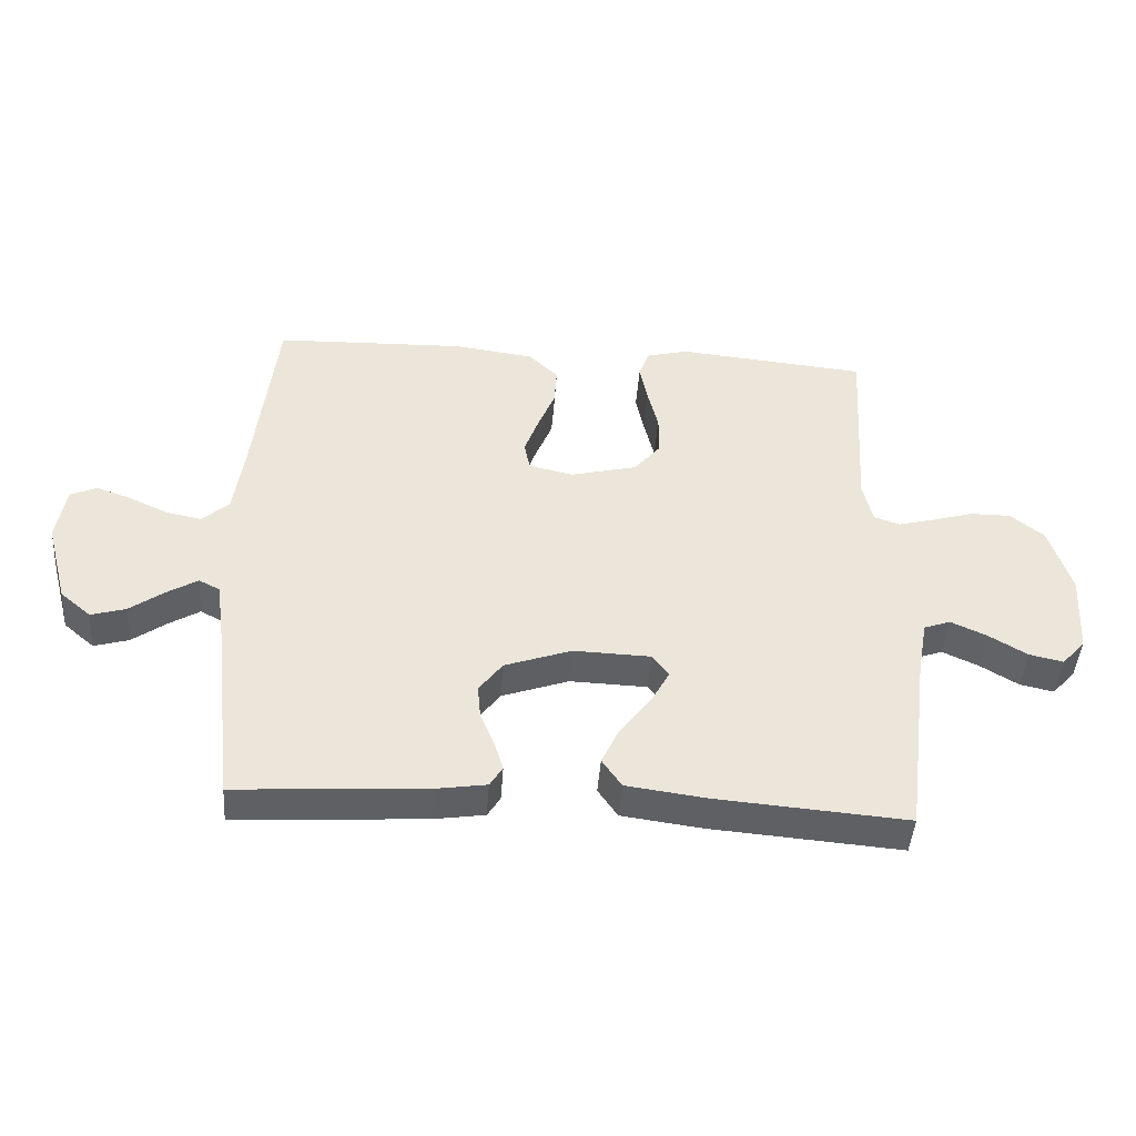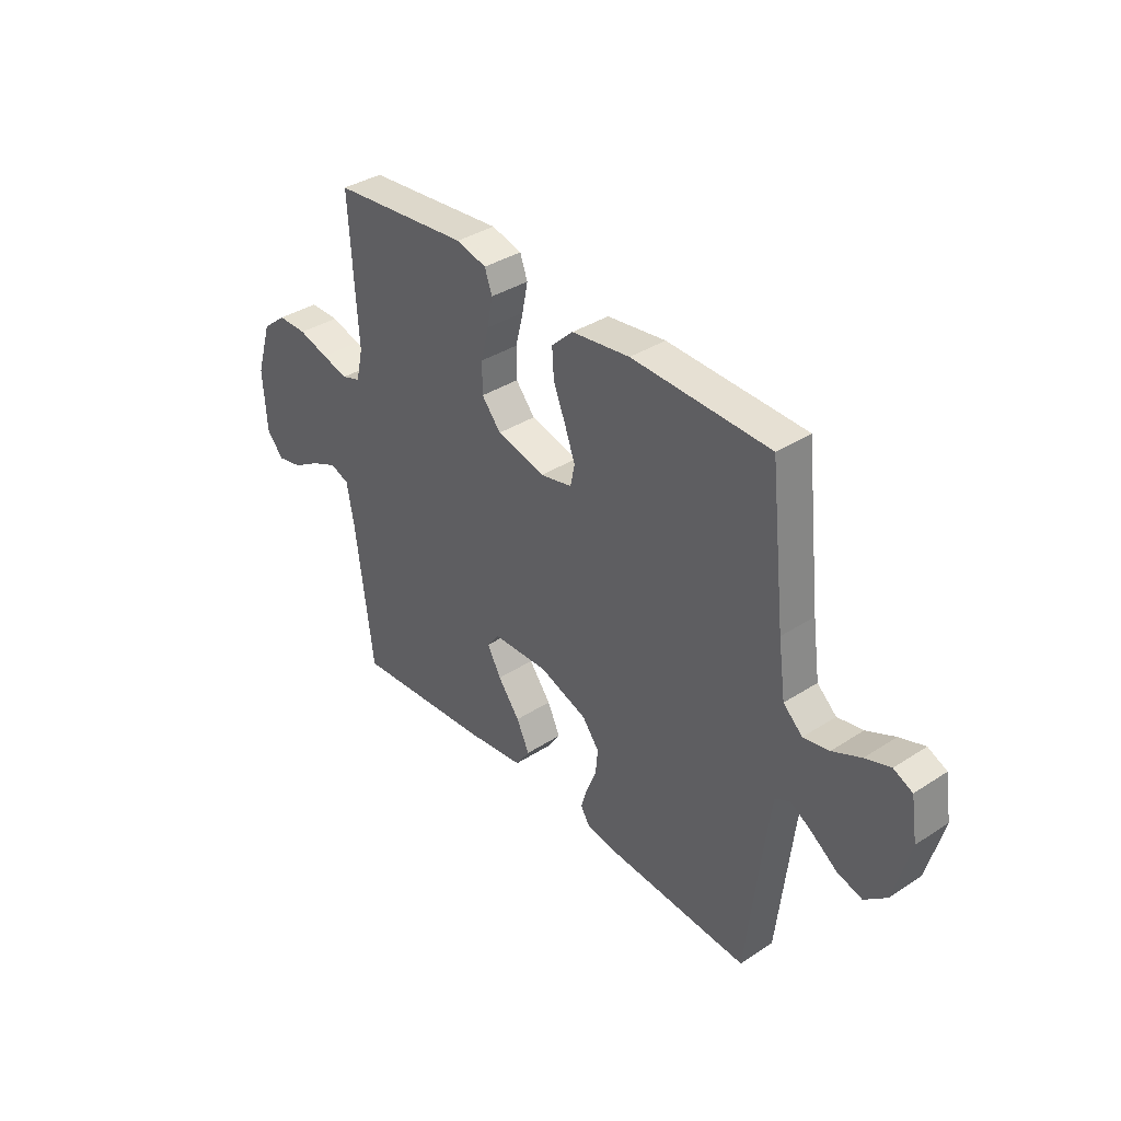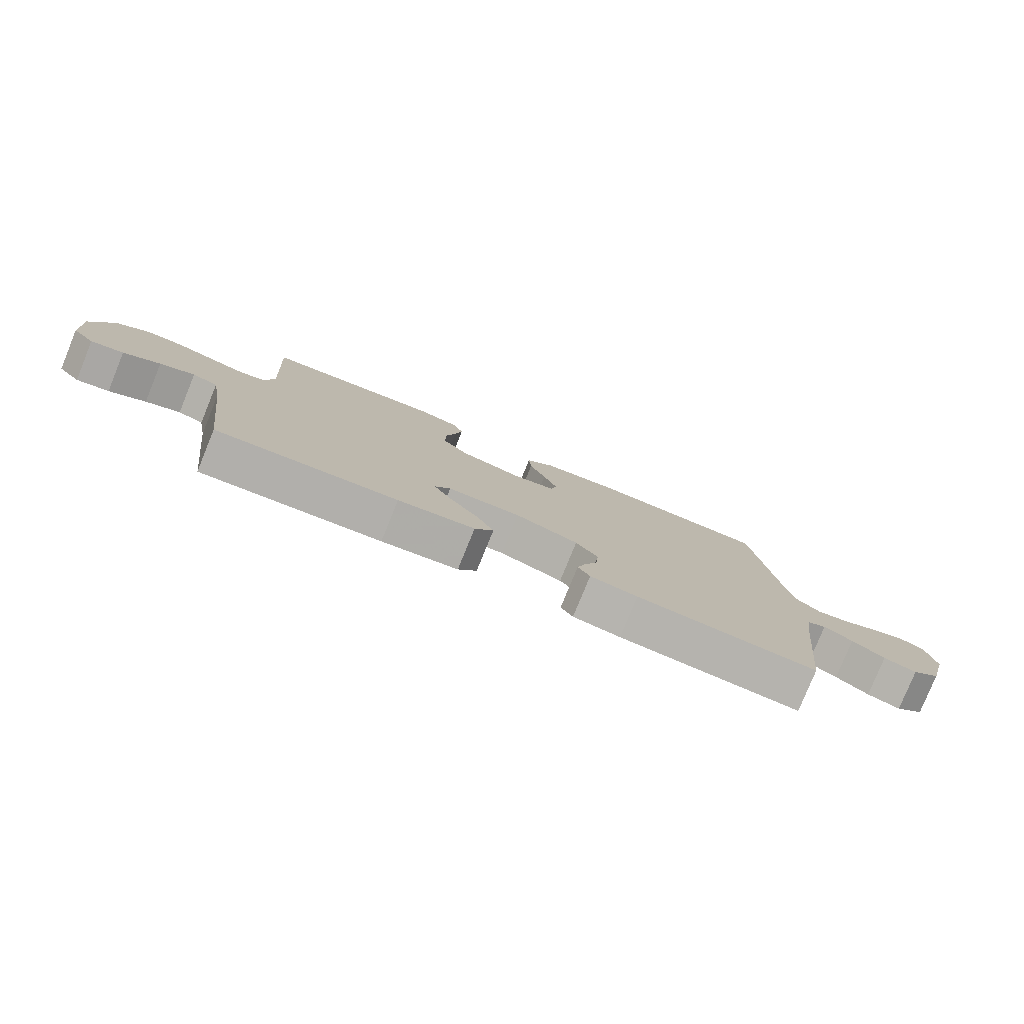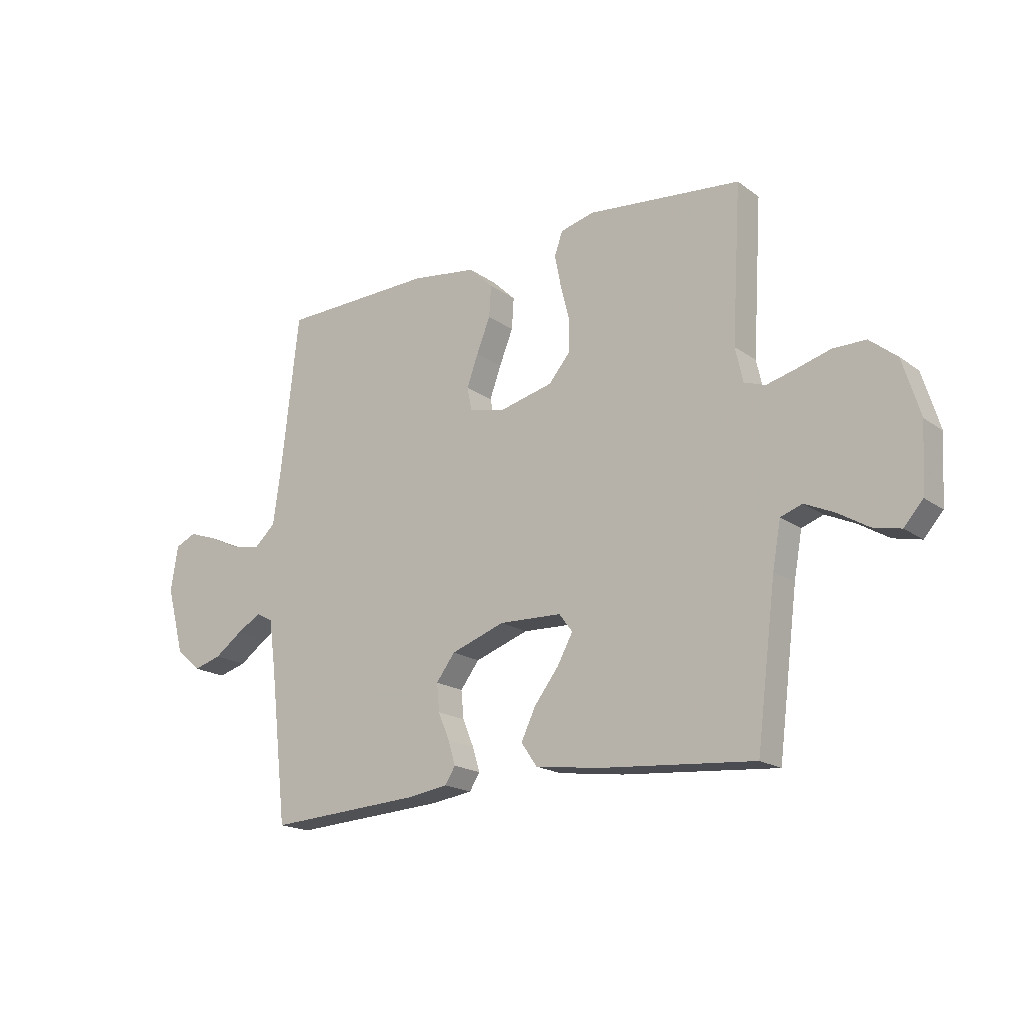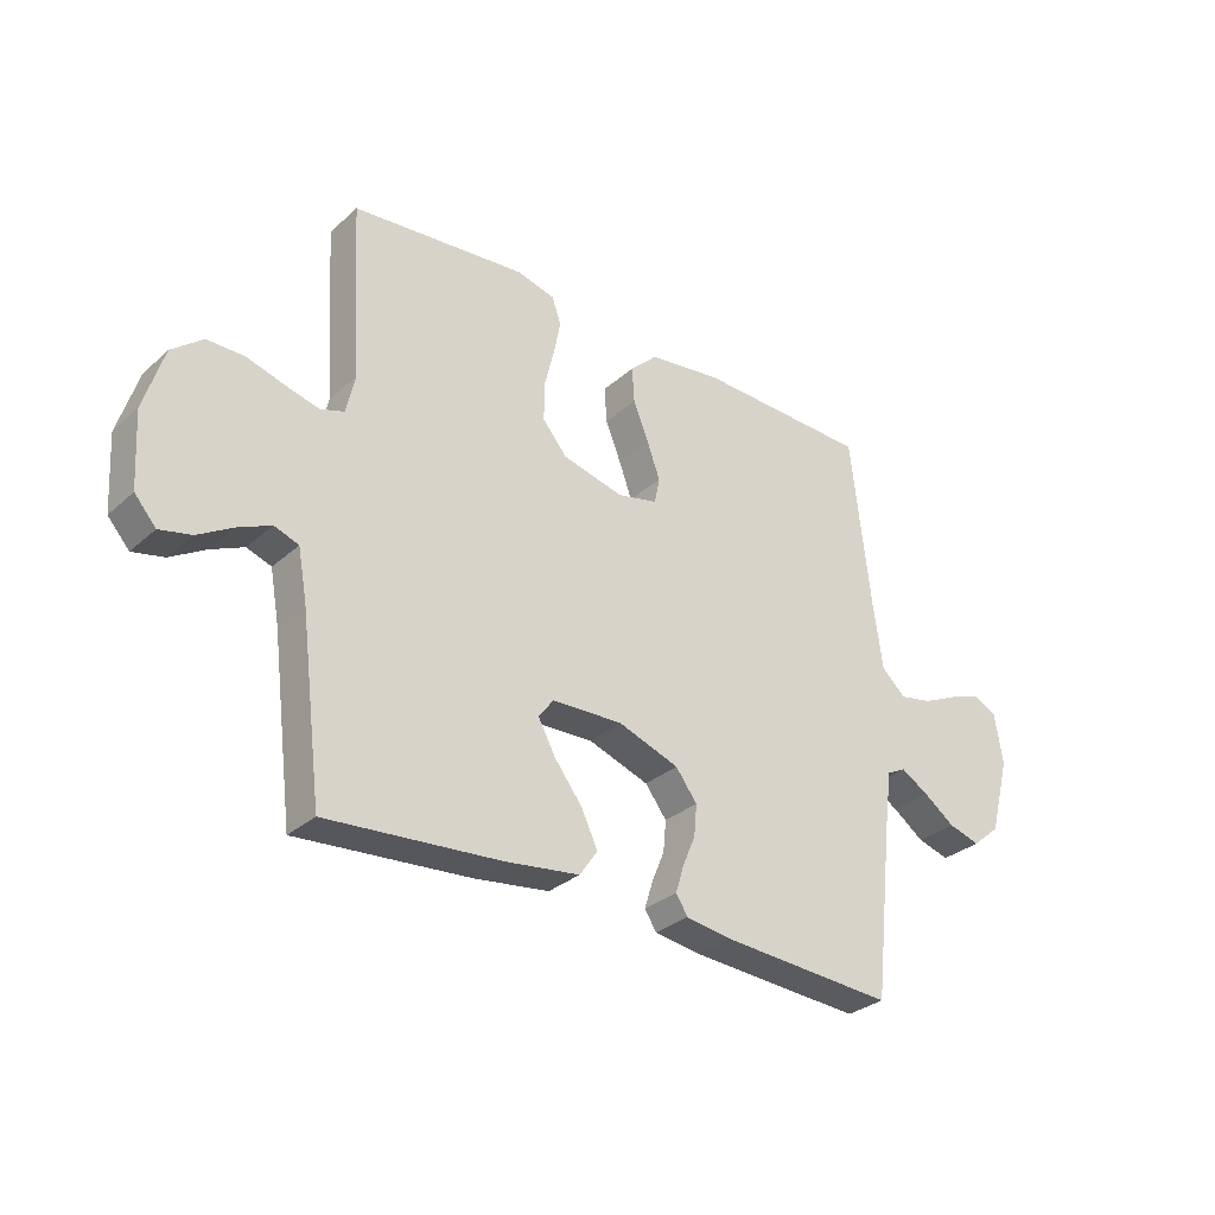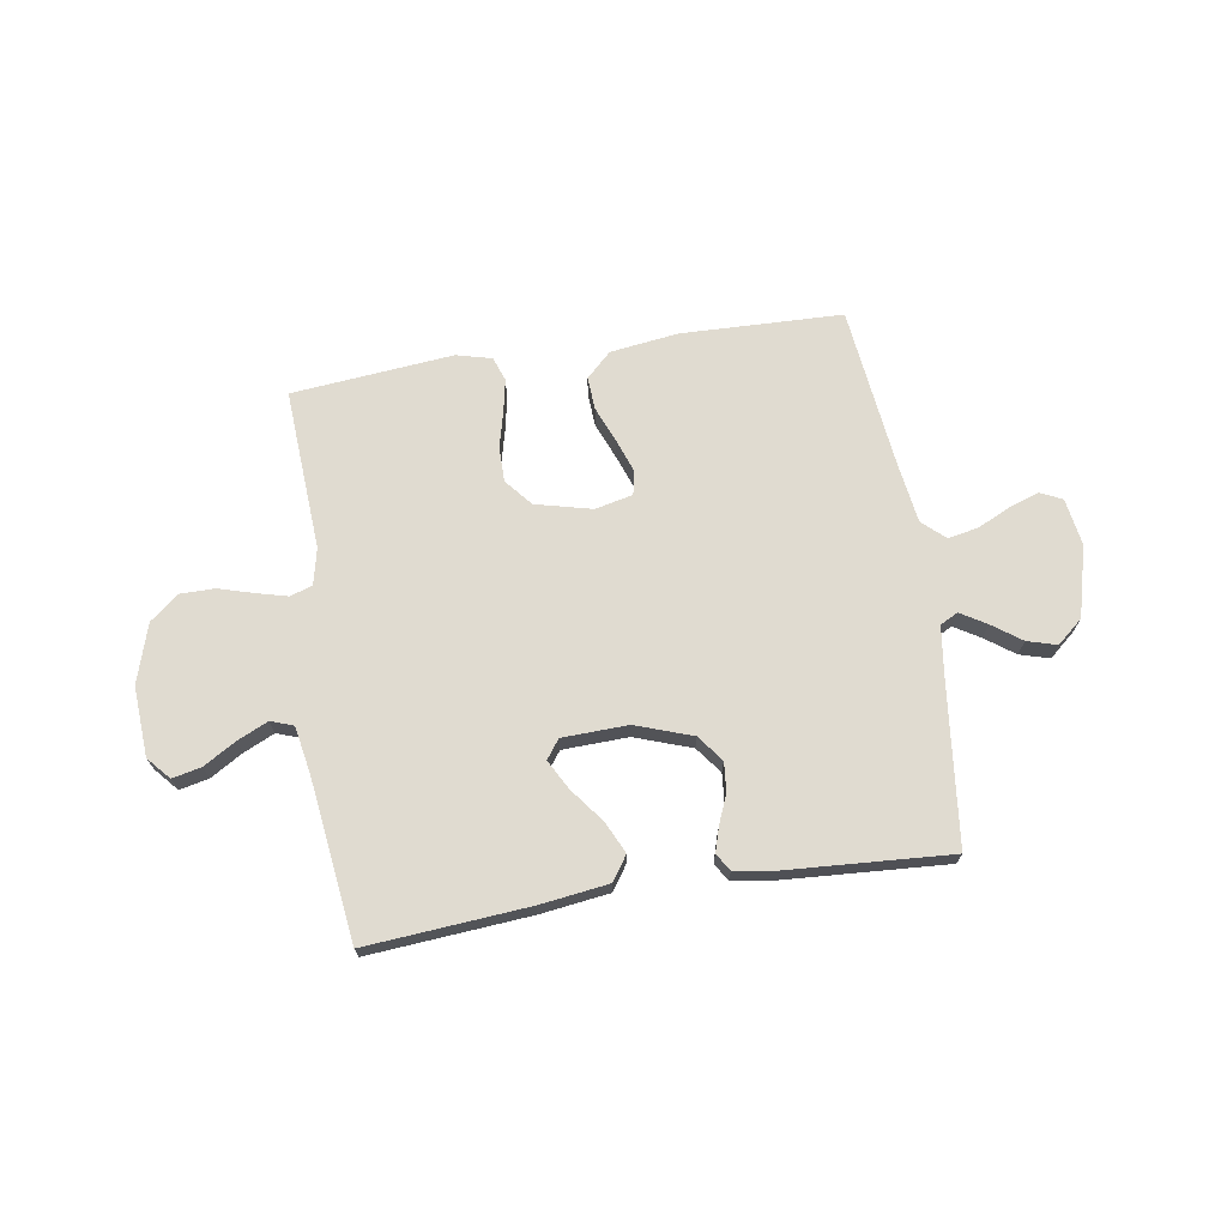
<metadata>
{"format":"obj","ext":"obj","renderer":"f3d","projection":"perspective","resolution":1024,"background":"white","views":[{"elev":-44.7,"azim":-4.1,"up":"+Z"},{"elev":36.8,"azim":-130.0,"up":"+Z"},{"elev":-79.5,"azim":157.8,"up":"+Z"},{"elev":-18.1,"azim":36.4,"up":"+Z"},{"elev":-30.8,"azim":141.4,"up":"+Z"},{"elev":69.9,"azim":171.0,"up":"+Y"}]}
</metadata>
<code>
v 0.5 0.07 0.5
v 0.482 0.07 0.2
v 0.497 0.07 0.133
v 0.538 0.07 0.119
v 0.596 0.07 0.134
v 0.661 0.07 0.153
v 0.725 0.07 0.153
v 0.778 0.07 0.11
v 0.812 0.07 0
v 0.804 0.07 -0.129
v 0.767 0.07 -0.171
v 0.713 0.07 -0.159
v 0.653 0.07 -0.123
v 0.596 0.07 -0.097
v 0.554 0.07 -0.112
v 0.538 0.07 -0.2
v 0.5 0.07 -0.5
v 0.2 0.07 -0.476
v 0.073 0.07 -0.459
v 0.042 0.07 -0.414
v 0.07 0.07 -0.355
v 0.118 0.07 -0.292
v 0.148 0.07 -0.237
v 0.122 0.07 -0.202
v 0 0.07 -0.198
v -0.105 0.07 -0.235
v -0.142 0.07 -0.284
v -0.137 0.07 -0.338
v -0.115 0.07 -0.391
v -0.101 0.07 -0.437
v -0.121 0.07 -0.469
v -0.2 0.07 -0.481
v -0.5 0.07 -0.5
v -0.534 0.07 -0.2
v -0.547 0.07 -0.105
v -0.58 0.07 -0.088
v -0.628 0.07 -0.117
v -0.682 0.07 -0.156
v -0.737 0.07 -0.172
v -0.785 0.07 -0.131
v -0.82 0.07 0
v -0.806 0.07 0.088
v -0.765 0.07 0.107
v -0.71 0.07 0.088
v -0.648 0.07 0.059
v -0.592 0.07 0.048
v -0.55 0.07 0.086
v -0.534 0.07 0.2
v -0.5 0.07 0.5
v -0.2 0.07 0.509
v -0.073 0.07 0.492
v -0.026 0.07 0.447
v -0.03 0.07 0.386
v -0.057 0.07 0.319
v -0.079 0.07 0.258
v -0.07 0.07 0.213
v 0 0.07 0.197
v 0.105 0.07 0.223
v 0.147 0.07 0.273
v 0.147 0.07 0.338
v 0.13 0.07 0.406
v 0.118 0.07 0.467
v 0.134 0.07 0.512
v 0.2 0.07 0.529
v 0.5 0 0.5
v 0.482 0 0.2
v 0.497 0 0.133
v 0.538 0 0.119
v 0.596 0 0.134
v 0.661 0 0.153
v 0.725 0 0.153
v 0.778 0 0.11
v 0.812 0 0
v 0.804 0 -0.129
v 0.767 0 -0.171
v 0.713 0 -0.159
v 0.653 0 -0.123
v 0.596 0 -0.097
v 0.554 0 -0.112
v 0.538 0 -0.2
v 0.5 0 -0.5
v 0.2 0 -0.476
v 0.073 0 -0.459
v 0.042 0 -0.414
v 0.07 0 -0.355
v 0.118 0 -0.292
v 0.148 0 -0.237
v 0.122 0 -0.202
v 0 0 -0.198
v -0.105 0 -0.235
v -0.142 0 -0.284
v -0.137 0 -0.338
v -0.115 0 -0.391
v -0.101 0 -0.437
v -0.121 0 -0.469
v -0.2 0 -0.481
v -0.5 0 -0.5
v -0.534 0 -0.2
v -0.547 0 -0.105
v -0.58 0 -0.088
v -0.628 0 -0.117
v -0.682 0 -0.156
v -0.737 0 -0.172
v -0.785 0 -0.131
v -0.82 0 0
v -0.806 0 0.088
v -0.765 0 0.107
v -0.71 0 0.088
v -0.648 0 0.059
v -0.592 0 0.048
v -0.55 0 0.086
v -0.534 0 0.2
v -0.5 0 0.5
v -0.2 0 0.509
v -0.073 0 0.492
v -0.026 0 0.447
v -0.03 0 0.386
v -0.057 0 0.319
v -0.079 0 0.258
v -0.07 0 0.213
v 0 0 0.197
v 0.105 0 0.223
v 0.147 0 0.273
v 0.147 0 0.338
v 0.13 0 0.406
v 0.118 0 0.467
v 0.134 0 0.512
v 0.2 0 0.529
f 64 1 2
f 63 64 2
f 62 63 2
f 61 62 2
f 60 61 2
f 59 60 2 3
f 58 59 3
f 57 58 3 4
f 52 53 54
f 51 52 54
f 50 51 54
f 49 50 54
f 48 49 54
f 47 48 54 55
f 46 47 55 56
f 43 44 45
f 42 43 45
f 41 42 45
f 40 41 45
f 39 40 45
f 38 39 45
f 37 38 45
f 36 37 45 46
f 46 56 57
f 36 46 57
f 35 36 57
f 32 33 34
f 31 32 34
f 30 31 34
f 29 30 34
f 28 29 34
f 27 28 34 35
f 20 21 22
f 19 20 22
f 18 19 22
f 17 18 22
f 16 17 22
f 15 16 22 23
f 14 15 23 24
f 11 12 13
f 10 11 13
f 9 10 13
f 8 9 13
f 7 8 13
f 6 7 13
f 5 6 13
f 4 5 13 14
f 14 24 25
f 4 14 25
f 57 4 25
f 26 27 35 57
f 25 26 57
f 66 65 128
f 66 128 127
f 66 127 126
f 66 126 125
f 66 125 124
f 67 66 124 123
f 67 123 122
f 68 67 122 121
f 118 117 116
f 118 116 115
f 118 115 114
f 118 114 113
f 118 113 112
f 119 118 112 111
f 120 119 111 110
f 109 108 107
f 109 107 106
f 109 106 105
f 109 105 104
f 109 104 103
f 109 103 102
f 109 102 101
f 110 109 101 100
f 121 120 110
f 121 110 100
f 121 100 99
f 98 97 96
f 98 96 95
f 98 95 94
f 98 94 93
f 98 93 92
f 99 98 92 91
f 86 85 84
f 86 84 83
f 86 83 82
f 86 82 81
f 86 81 80
f 87 86 80 79
f 88 87 79 78
f 77 76 75
f 77 75 74
f 77 74 73
f 77 73 72
f 77 72 71
f 77 71 70
f 77 70 69
f 78 77 69 68
f 89 88 78
f 89 78 68
f 89 68 121
f 121 99 91 90
f 121 90 89
f 1 65 66 2
f 2 66 67 3
f 3 67 68 4
f 4 68 69 5
f 5 69 70 6
f 6 70 71 7
f 7 71 72 8
f 8 72 73 9
f 9 73 74 10
f 10 74 75 11
f 11 75 76 12
f 12 76 77 13
f 13 77 78 14
f 14 78 79 15
f 15 79 80 16
f 16 80 81 17
f 17 81 82 18
f 18 82 83 19
f 19 83 84 20
f 20 84 85 21
f 21 85 86 22
f 22 86 87 23
f 23 87 88 24
f 24 88 89 25
f 25 89 90 26
f 26 90 91 27
f 27 91 92 28
f 28 92 93 29
f 29 93 94 30
f 30 94 95 31
f 31 95 96 32
f 32 96 97 33
f 33 97 98 34
f 34 98 99 35
f 35 99 100 36
f 36 100 101 37
f 37 101 102 38
f 38 102 103 39
f 39 103 104 40
f 40 104 105 41
f 41 105 106 42
f 42 106 107 43
f 43 107 108 44
f 44 108 109 45
f 45 109 110 46
f 46 110 111 47
f 47 111 112 48
f 48 112 113 49
f 49 113 114 50
f 50 114 115 51
f 51 115 116 52
f 52 116 117 53
f 53 117 118 54
f 54 118 119 55
f 55 119 120 56
f 56 120 121 57
f 57 121 122 58
f 58 122 123 59
f 59 123 124 60
f 60 124 125 61
f 61 125 126 62
f 62 126 127 63
f 63 127 128 64
f 64 128 65 1

</code>
